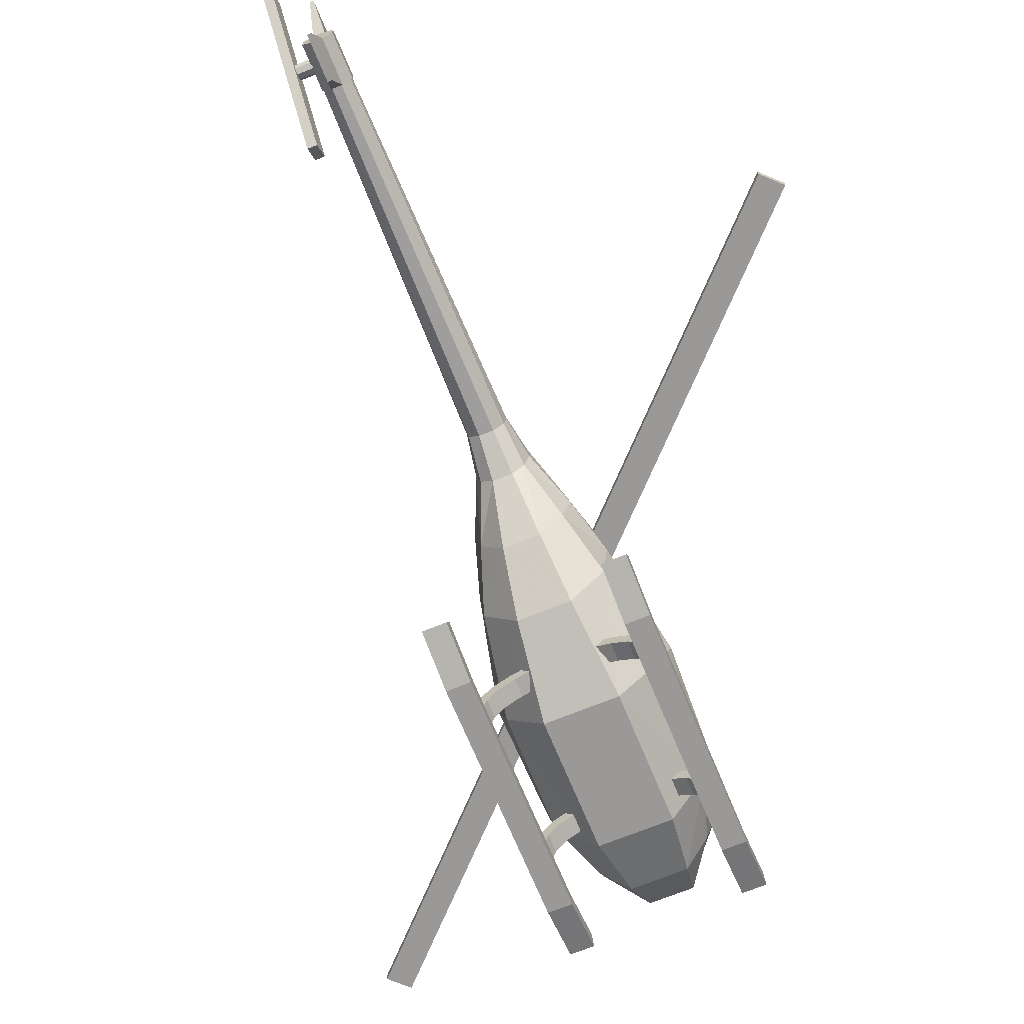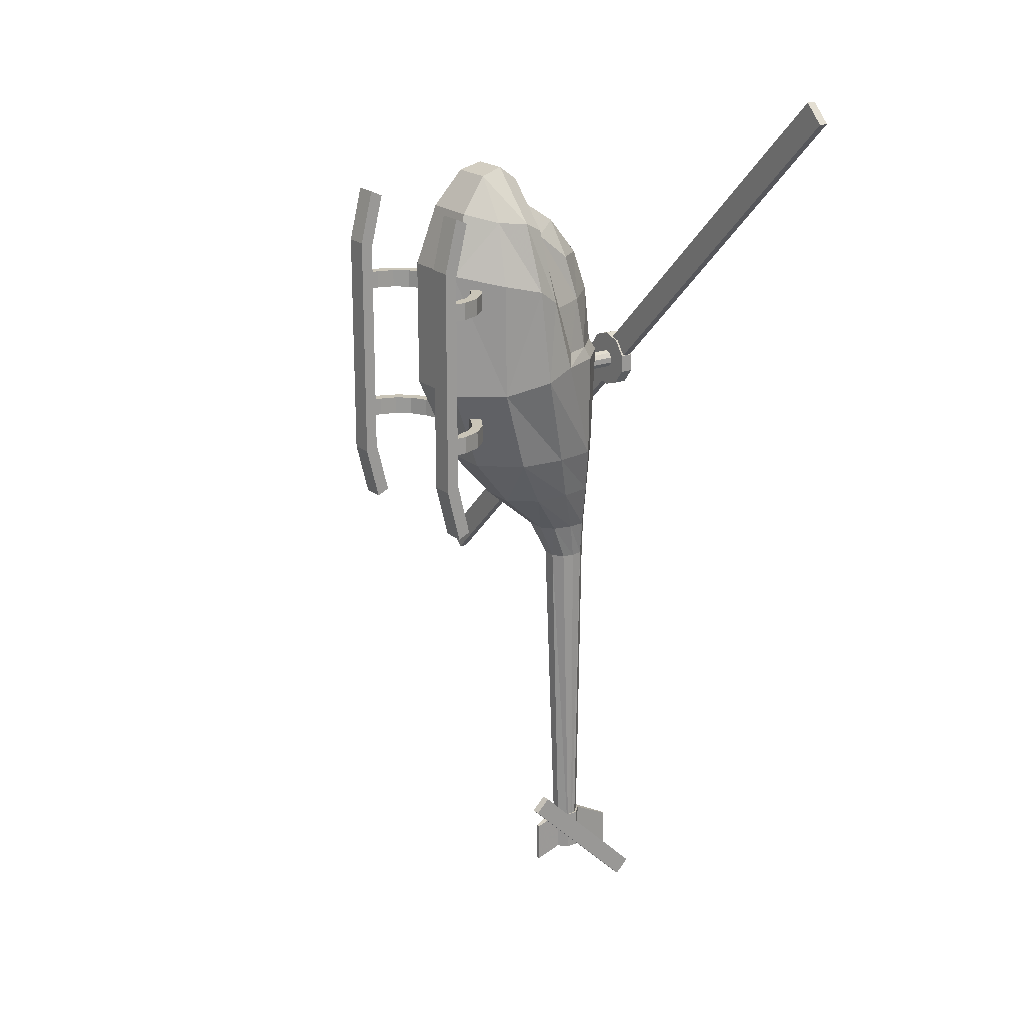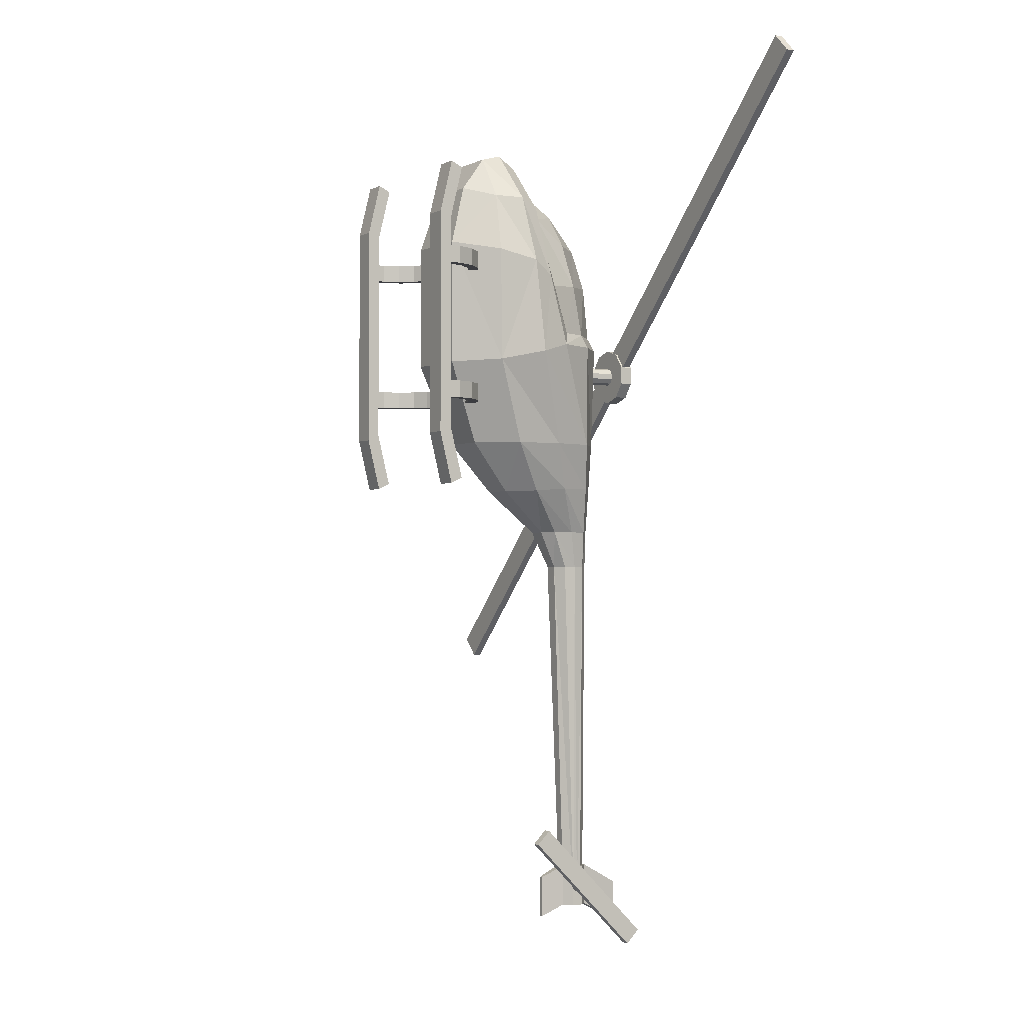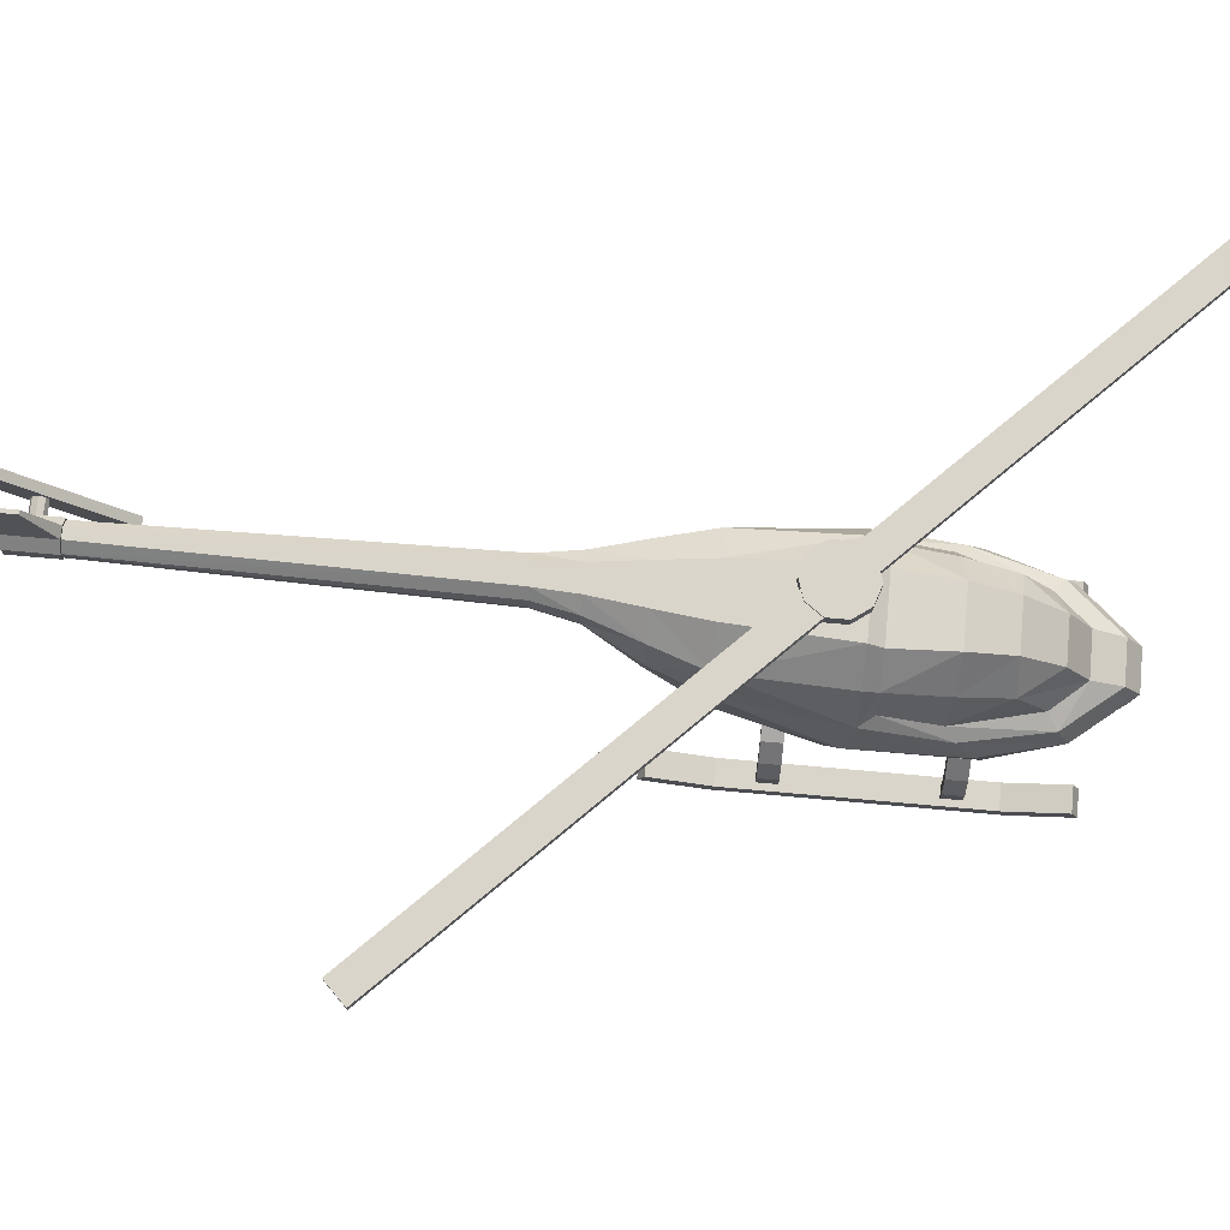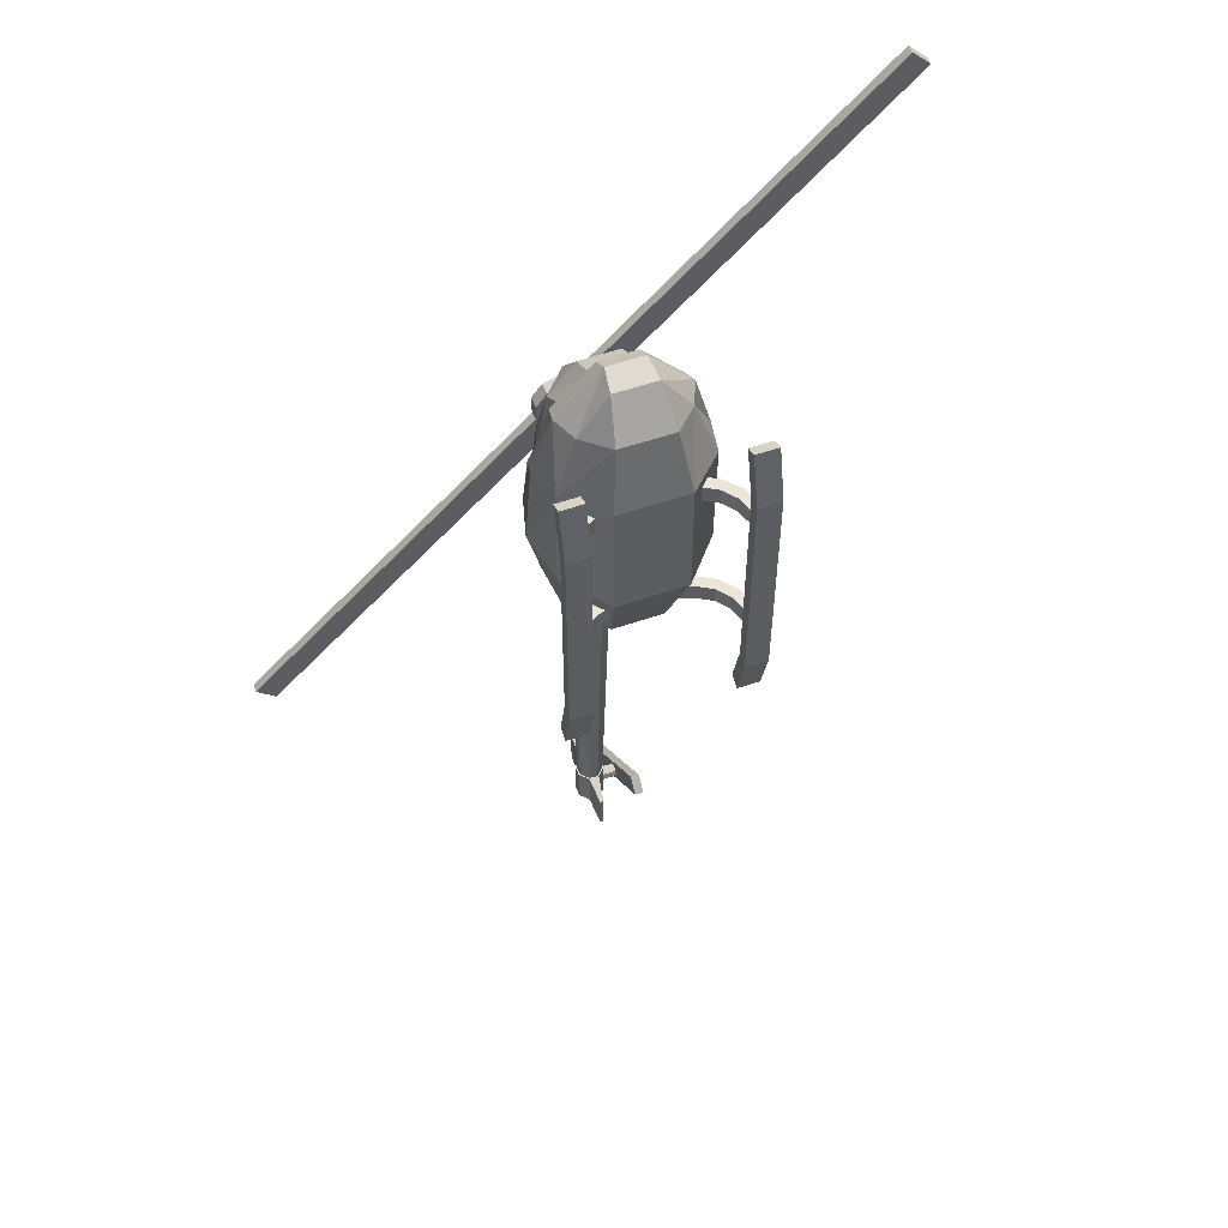
<metadata>
{"format":"obj","ext":"obj","renderer":"f3d","projection":"perspective","resolution":1024,"background":"white","views":[{"elev":-69.0,"azim":-157.7,"up":"+Y"},{"elev":20.5,"azim":55.6,"up":"+Z"},{"elev":-2.0,"azim":58.8,"up":"+Z"},{"elev":74.3,"azim":-84.9,"up":"+Y"},{"elev":55.5,"azim":-19.9,"up":"+Z"}]}
</metadata>
<code>
v -0.1196 -0.2663 3.107
v -0.0656 0.5149 -1.899
v -0.1087 0.4717 0.3841
v 0.1673 0.4227 0.617
v -0.148 0.4227 0.617
v 0.2929 0.2861 0.9085
v -0.2736 0.2861 0.9085
v 0.387 0.1829 1.205
v -0.4278 -0.3061 2.464
v -0.2049 -0.5482 2.519
v -0.2049 -0.5482 1.728
v -0.4252 -0.2949 1.741
v 0.2243 -0.5482 2.519
v 0.4472 -0.3061 2.464
v 0.4445 -0.2949 1.741
v 0.2243 -0.5482 1.728
v -0.3014 -0.2686 2.841
v -0.1547 -0.4357 2.893
v 0.1741 -0.4357 2.893
v 0.3207 -0.2686 2.841
v 0.139 -0.2663 3.107
v -0.1438 -0.3396 1.205
v -0.3391 -0.103 1.205
v 0.3584 -0.103 1.205
v 0.1631 -0.3396 1.205
v -0.09728 -0.07325 0.8894
v -0.2304 0.09162 0.8926
v 0.2497 0.09162 0.8926
v 0.1166 -0.07325 0.8894
v -0.04803 0.2401 0.6167
v -0.1198 0.3044 0.6169
v 0.1392 0.3044 0.6169
v 0.06737 0.2401 0.6167
v -0.3676 0.1829 1.205
v -0.1528 0.5135 2.284
v -0.1737 0.5901 1.861
v 0.1722 0.5135 2.284
v 0.193 0.5901 1.861
v -0.1292 0.4374 2.536
v 0.1486 0.4374 2.536
v -0.1343 0.5901 1.205
v 0.1536 0.5901 1.205
v -0.2321 0.4828 0.9085
v -0.09956 0.5901 0.9085
v 0.1189 0.5901 0.9085
v 0.2514 0.4828 0.9085
v -0.1406 0.5235 0.6171
v -0.06308 0.5901 0.6172
v 0.08242 0.5901 0.6172
v 0.1599 0.5235 0.6171
v -0.0656 0.5395 -1.899
v -0.01495 0.5901 -1.899
v -0.01495 0.4396 -1.899
v -0.0656 0.4903 -1.899
v 0.08495 0.4903 -1.899
v 0.0343 0.4396 -1.899
v 0.0343 0.5901 -1.899
v 0.08495 0.5395 -1.899
v -0.04967 0.5901 0.384
v -0.0978 0.541 0.3841
v 0.3864 -0.1034 2.83
v -0.3671 -0.1034 2.83
v -0.09392 0.4024 0.3842
v -0.03184 0.3533 0.3842
v 0.5004 -0.06611 2.404
v 0.5219 -0.008459 1.803
v 0.1171 0.541 0.3841
v 0.06902 0.5901 0.384
v -0.5026 -0.008459 1.803
v -0.481 -0.06611 2.404
v 0.05118 0.3533 0.3842
v 0.1133 0.4024 0.3842
v 0.1217 -0.1266 3.147
v -0.1024 -0.1266 3.147
v 0.08495 0.5149 -1.899
v 0.1281 0.4717 0.3841
v -0.394 0.1292 2.257
v -0.4513 0.06706 2.311
v -0.4513 0.1868 1.861
v -0.3221 0.4336 1.205
v 0.4707 0.06706 2.311
v 0.4134 0.1292 2.257
v 0.4707 0.1868 1.861
v 0.3415 0.4336 1.205
v -0.1114 0.06667 2.892
v -0.1051 -0.01095 3.061
v 0.1245 -0.01095 3.061
v 0.1307 0.06667 2.892
v -0.3461 0.01325 2.769
v -0.2692 0.0672 2.713
v 0.2885 0.0672 2.713
v 0.3655 0.01325 2.769
v 0.1324 0.2624 2.763
v -0.1131 0.2624 2.763
v -0.2763 0.2653 2.55
v 0.2956 0.2653 2.55
v -0.1737 0.5363 1.942
v 0.193 0.5363 1.942
v -0.3953 0.2264 1.942
v 0.4147 0.2264 1.942
v -0.3334 0.3813 1.942
v 0.3528 0.3813 1.942
v -0.3116 0.3333 2.27
v -0.3457 0.4245 1.861
v 0.365 0.4245 1.861
v 0.3309 0.3333 2.27
v 0.009672 0.5394 1.654
v 0.009672 0.8631 1.654
v 0.04313 0.5394 1.665
v 0.04313 0.8631 1.665
v 0.0638 0.5394 1.693
v 0.0638 0.8631 1.693
v 0.0638 0.5394 1.729
v 0.0638 0.8631 1.729
v 0.04313 0.5394 1.757
v 0.04313 0.8631 1.757
v 0.009672 0.5394 1.768
v 0.009672 0.8631 1.768
v -0.02378 0.5394 1.757
v -0.02378 0.8631 1.757
v -0.04446 0.5394 1.729
v -0.04446 0.8631 1.729
v -0.04446 0.5394 1.693
v -0.04446 0.8631 1.693
v -0.02378 0.5394 1.665
v -0.02378 0.8631 1.665
v -1.982 0.8362 -0.1668
v -1.982 0.89 -0.1668
v -1.868 0.8362 -0.2807
v -1.868 0.89 -0.2807
v 1.887 0.8362 3.703
v 1.887 0.89 3.703
v 2.001 0.8362 3.589
v 2.001 0.89 3.589
v 0.4377 -0.751 2.973
v 0.4377 -0.6762 2.938
v 0.5763 -0.751 2.973
v 0.5763 -0.6762 2.938
v 0.5763 -0.7569 1.271
v 0.4377 -0.8316 2.645
v 0.4377 -0.7569 2.61
v 0.5763 -0.8316 1.235
v 0.5763 -0.8316 2.645
v 0.4377 -0.7569 1.271
v 0.4377 -0.8316 1.235
v 0.5763 -0.7569 2.61
v -0.4184 -0.751 2.973
v -0.4184 -0.6762 2.938
v -0.5569 -0.751 2.973
v -0.5569 -0.6762 2.938
v 0.5763 -0.6762 0.9433
v -0.4184 -0.8316 2.645
v -0.4184 -0.7569 2.61
v 0.5763 -0.751 0.9078
v -0.5569 -0.8316 2.645
v 0.4377 -0.6762 0.9433
v 0.4377 -0.751 0.9078
v -0.5569 -0.7569 2.61
v -0.4184 -0.751 0.9078
v -0.4184 -0.6762 0.9433
v -0.5569 -0.751 0.9078
v -0.5569 -0.6762 0.9433
v -0.4184 -0.8316 1.235
v -0.4184 -0.7569 1.271
v -0.5569 -0.8316 1.235
v -0.5569 -0.7569 1.271
v 0.539 -0.7576 2.328
v 0.4749 -0.7576 2.328
v 0.539 -0.7576 2.436
v 0.4749 -0.7576 2.436
v 0.4749 -0.6944 2.436
v 0.539 -0.671 2.436
v 0.4749 -0.6944 2.328
v 0.539 -0.671 2.328
v 0.4419 -0.5976 2.436
v 0.4942 -0.5538 2.436
v 0.4419 -0.5976 2.328
v 0.4942 -0.5538 2.328
v 0.3778 -0.5181 2.436
v 0.4119 -0.459 2.436
v 0.3778 -0.5181 2.328
v 0.4119 -0.459 2.328
v 0.2792 -0.4611 2.436
v 0.3133 -0.4021 2.436
v 0.2792 -0.4611 2.328
v 0.3133 -0.4021 2.328
v 0.539 -0.7576 1.462
v 0.4749 -0.7576 1.462
v 0.539 -0.7576 1.571
v 0.4749 -0.7576 1.571
v 0.4749 -0.6944 1.571
v 0.539 -0.671 1.571
v 0.4749 -0.6944 1.462
v 0.539 -0.671 1.462
v 0.4419 -0.5976 1.571
v 0.4942 -0.5538 1.571
v 0.4419 -0.5976 1.462
v 0.4942 -0.5538 1.462
v 0.3778 -0.5181 1.571
v 0.4119 -0.459 1.571
v 0.3778 -0.5181 1.462
v 0.4119 -0.459 1.462
v 0.2846 -0.4637 1.571
v 0.308 -0.3996 1.571
v 0.2846 -0.4637 1.462
v 0.308 -0.3996 1.462
v 0.1777 -0.4247 1.571
v 0.201 -0.3606 1.571
v 0.1777 -0.4247 1.462
v 0.201 -0.3606 1.462
v -0.5197 -0.7576 2.328
v -0.4556 -0.7576 2.328
v -0.5197 -0.7576 2.436
v -0.4556 -0.7576 2.436
v -0.4556 -0.6944 2.436
v -0.5197 -0.671 2.436
v -0.4556 -0.6944 2.328
v -0.5197 -0.671 2.328
v -0.4226 -0.5976 2.436
v -0.4748 -0.5538 2.436
v -0.4226 -0.5976 2.328
v -0.4748 -0.5538 2.328
v -0.3585 -0.5181 2.436
v -0.3926 -0.459 2.436
v -0.3585 -0.5181 2.328
v -0.3926 -0.459 2.328
v -0.2599 -0.4611 2.436
v -0.294 -0.4021 2.436
v -0.2599 -0.4611 2.328
v -0.294 -0.4021 2.328
v -0.5197 -0.7576 1.462
v -0.4556 -0.7576 1.462
v -0.5197 -0.7576 1.571
v -0.4556 -0.7576 1.571
v -0.4556 -0.6944 1.571
v -0.5197 -0.671 1.571
v -0.4556 -0.6944 1.462
v -0.5197 -0.671 1.462
v -0.4226 -0.5976 1.571
v -0.4748 -0.5538 1.571
v -0.4226 -0.5976 1.462
v -0.4748 -0.5538 1.462
v -0.3585 -0.5181 1.571
v -0.3926 -0.459 1.571
v -0.3585 -0.5181 1.462
v -0.3926 -0.459 1.462
v -0.2653 -0.4637 1.571
v -0.2886 -0.3996 1.571
v -0.2653 -0.4637 1.462
v -0.2886 -0.3996 1.462
v -0.1583 -0.4247 1.571
v -0.1816 -0.3606 1.571
v -0.1583 -0.4247 1.462
v -0.1816 -0.3606 1.462
v -0.07641 0.4797 -1.66
v -0.02301 0.4263 -1.66
v -0.02301 0.6022 -1.66
v -0.07641 0.5488 -1.66
v -0.02301 0.4263 -1.924
v -0.07641 0.4797 -1.924
v -0.07641 0.5488 -1.924
v -0.02301 0.6022 -1.924
v 0.04236 0.4263 -1.66
v 0.09575 0.4797 -1.66
v 0.09575 0.5488 -1.66
v 0.04236 0.6022 -1.66
v 0.09575 0.4797 -1.924
v 0.04236 0.4263 -1.924
v 0.04236 0.6022 -1.924
v 0.09575 0.5488 -1.924
v -0.001165 0.8558 -1.798
v -0.001165 0.8558 -2.062
v 0.02051 0.8558 -2.062
v 0.02051 0.8558 -1.798
v -0.002306 0.2746 -1.992
v -0.002306 0.2746 -1.728
v 0.02165 0.2746 -1.728
v 0.02165 0.2746 -1.992
v 0.0501 0.5571 -1.792
v 0.0501 0.5446 -1.762
v 0.0501 0.5143 -1.749
v 0.0501 0.484 -1.762
v 0.0501 0.4714 -1.792
v 0.0501 0.484 -1.822
v 0.0501 0.5143 -1.835
v 0.0501 0.5446 -1.822
v 0.2078 0.5446 -1.762
v 0.2078 0.5571 -1.792
v 0.2078 0.5143 -1.749
v 0.2078 0.484 -1.762
v 0.2078 0.4714 -1.792
v 0.2078 0.484 -1.822
v 0.2078 0.5143 -1.835
v 0.2078 0.5446 -1.822
v 0.1808 0.9165 -2.108
v 0.2347 0.9165 -2.108
v 0.1808 0.83 -2.194
v 0.2347 0.83 -2.194
v 0.1808 0.1986 -1.39
v 0.2347 0.1986 -1.39
v 0.1808 0.112 -1.476
v 0.2347 0.112 -1.476
v 0.009672 0.8236 1.529
v 0.1167 0.8236 1.564
v 0.1829 0.8236 1.655
v 0.1829 0.8236 1.767
v 0.1167 0.8236 1.858
v 0.009672 0.8236 1.893
v -0.09738 0.8236 1.858
v -0.1635 0.8236 1.767
v -0.1635 0.8236 1.655
v -0.09738 0.8236 1.564
v 0.009672 0.9026 1.529
v 0.1167 0.9026 1.564
v 0.1829 0.9026 1.655
v 0.1829 0.9026 1.767
v 0.1167 0.9026 1.858
v 0.009672 0.9026 1.893
v -0.09738 0.9026 1.858
v -0.1635 0.9026 1.767
v -0.1635 0.9026 1.655
v -0.09738 0.9026 1.564
f 79 104 80
f 1 18 19 21
f 74 62 17 1
f 40 37 35 39
f 7 34 80 43
f 93 40 39 94
f 18 10 13 19
f 25 16 11 22
f 61 65 81 92
f 48 44 45 49
f 3 63 31 5
f 76 72 55 75
f 71 64 53 56
f 59 68 57 52
f 29 25 22 26
f 8 66 15 24
f 33 29 26 30
f 23 12 69 34
f 5 7 43 47
f 6 8 24 28
f 75 2 51 52 57 58
f 9 10 18 17
f 11 12 23 22
f 11 10 9 12
f 13 16 15 14
f 11 16 13 10
f 17 18 1
f 19 20 21
f 13 14 20 19
f 62 70 9 17
f 22 23 27 26
f 15 16 25 24
f 4 6 28 32
f 26 27 31 30
f 24 25 29 28
f 76 4 32 72
f 47 48 59 60
f 28 29 33 32
f 50 46 6 4
f 102 100 83 105
f 34 69 79 80
f 70 78 79 69
f 98 97 35 37
f 96 40 93
f 73 61 92 87
f 77 78 89 90
f 95 90 85 94
f 80 41 44 43
f 84 83 66 8
f 59 48 49 68
f 43 44 48 47
f 42 84 46 45
f 71 33 30 64
f 67 50 4 76
f 45 46 50 49
f 30 31 63 64
f 49 50 67 68
f 32 33 71 72
f 63 3 2 54
f 53 64 63 54
f 59 52 51 60
f 67 58 57 68
f 55 72 71 56
f 3 60 51 2
f 53 54 2 75 55 56
f 46 84 8 6
f 31 27 7 5
f 67 76 75 58
f 60 3 5 47
f 15 66 65 14
f 20 14 65 61
f 21 73 74 1
f 27 23 34 7
f 73 87 86 74
f 21 20 61 73
f 9 70 69 12
f 66 83 81 65
f 101 103 35 97
f 81 82 91 92
f 101 104 79 99
f 106 96 91 82
f 39 35 103 95
f 62 89 78 70
f 88 85 86 87
f 89 86 85 90
f 87 92 91 88
f 86 89 62 74
f 39 95 94
f 91 96 93 88
f 88 93 94 85
f 77 90 95 103
f 40 96 106 37
f 38 36 97 98
f 100 82 81 83
f 99 79 78 77
f 84 105 83
f 106 82 100 102
f 37 106 102 98
f 97 36 104 101
f 99 77 103 101
f 98 102 105 38
f 36 41 80 104
f 42 38 105 84
f 38 42 41 36
f 44 41 42 45
f 107 108 110 109
f 109 110 112 111
f 111 112 114 113
f 113 114 116 115
f 115 116 118 117
f 117 118 120 119
f 119 120 122 121
f 121 122 124 123
f 110 108 126 124 122 120 118 116 114 112
f 123 124 126 125
f 125 126 108 107
f 107 109 111 113 115 117 119 121 123 125
f 127 128 130 129
f 129 130 134 133
f 133 134 132 131
f 131 132 128 127
f 129 133 131 127
f 134 130 128 132
f 143 146 138 137
f 137 138 136 135
f 140 143 137 135
f 146 141 136 138
f 163 164 153 152
f 139 144 141 146
f 135 136 141 140
f 157 145 144 156
f 155 149 150 158
f 149 147 148 150
f 152 147 149 155
f 158 150 148 153
f 139 151 156 144
f 143 142 139 146
f 153 164 166 158
f 165 166 162 161
f 155 165 163 152
f 147 152 153 148
f 145 157 154 142
f 140 145 142 143
f 161 162 160 159
f 158 166 165 155
f 142 154 151 139
f 154 157 156 151
f 163 165 161 159
f 166 164 160 162
f 159 160 164 163
f 145 140 141 144
f 171 173 168 170
f 174 173 177 178
f 173 174 167 168
f 174 172 169 167
f 172 171 170 169
f 176 178 182 180
f 171 172 176 175
f 172 174 178 176
f 173 171 175 177
f 180 182 186 184
f 177 175 179 181
f 178 177 181 182
f 175 176 180 179
f 183 184 186 185
f 181 179 183 185
f 182 181 185 186
f 179 180 184 183
f 191 193 188 190
f 194 193 197 198
f 193 194 187 188
f 194 192 189 187
f 192 191 190 189
f 196 198 202 200
f 191 192 196 195
f 192 194 198 196
f 193 191 195 197
f 200 202 206 204
f 197 195 199 201
f 198 197 201 202
f 195 196 200 199
f 204 206 210 208
f 201 199 203 205
f 202 201 205 206
f 199 200 204 203
f 207 208 210 209
f 205 203 207 209
f 206 205 209 210
f 203 204 208 207
f 215 214 212 217
f 218 222 221 217
f 217 212 211 218
f 218 211 213 216
f 216 213 214 215
f 220 224 226 222
f 215 219 220 216
f 216 220 222 218
f 217 221 219 215
f 224 228 230 226
f 221 225 223 219
f 222 226 225 221
f 219 223 224 220
f 227 229 230 228
f 225 229 227 223
f 226 230 229 225
f 223 227 228 224
f 235 234 232 237
f 238 242 241 237
f 237 232 231 238
f 238 231 233 236
f 236 233 234 235
f 240 244 246 242
f 235 239 240 236
f 236 240 242 238
f 237 241 239 235
f 244 248 250 246
f 241 245 243 239
f 242 246 245 241
f 239 243 244 240
f 248 252 254 250
f 245 249 247 243
f 246 250 249 245
f 243 247 248 244
f 251 253 254 252
f 249 253 251 247
f 250 254 253 249
f 247 251 252 248
f 263 264 265 266 257 258 255 256
f 267 270 265 264
f 262 257 271 272
f 255 258 261 260
f 259 260 261 262 269 270 267 268
f 259 256 255 260
f 257 262 261 258
f 263 268 267 264
f 269 266 265 270
f 259 268 278 275
f 273 272 271 274
f 257 266 274 271
f 266 269 273 274
f 269 262 272 273
f 275 278 277 276
f 256 259 275 276
f 263 256 276 277
f 268 263 277 278
f 280 279 286 285 284 283 282 281
f 287 289 290 291 292 293 294 288
f 279 288 294 286
f 285 293 292 284
f 283 291 290 282
f 281 289 287 280
f 286 294 293 285
f 284 292 291 283
f 282 290 289 281
f 280 287 288 279
f 295 296 298 297
f 297 298 302 301
f 301 302 300 299
f 299 300 296 295
f 297 301 299 295
f 302 298 296 300
f 304 305 306 307 308 309 310 311 312 303
f 314 313 322 321 320 319 318 317 316 315
f 312 311 321 322
f 309 308 318 319
f 306 305 315 316
f 303 312 322 313
f 310 309 319 320
f 307 306 316 317
f 304 303 313 314
f 311 310 320 321
f 308 307 317 318
f 305 304 314 315

</code>
